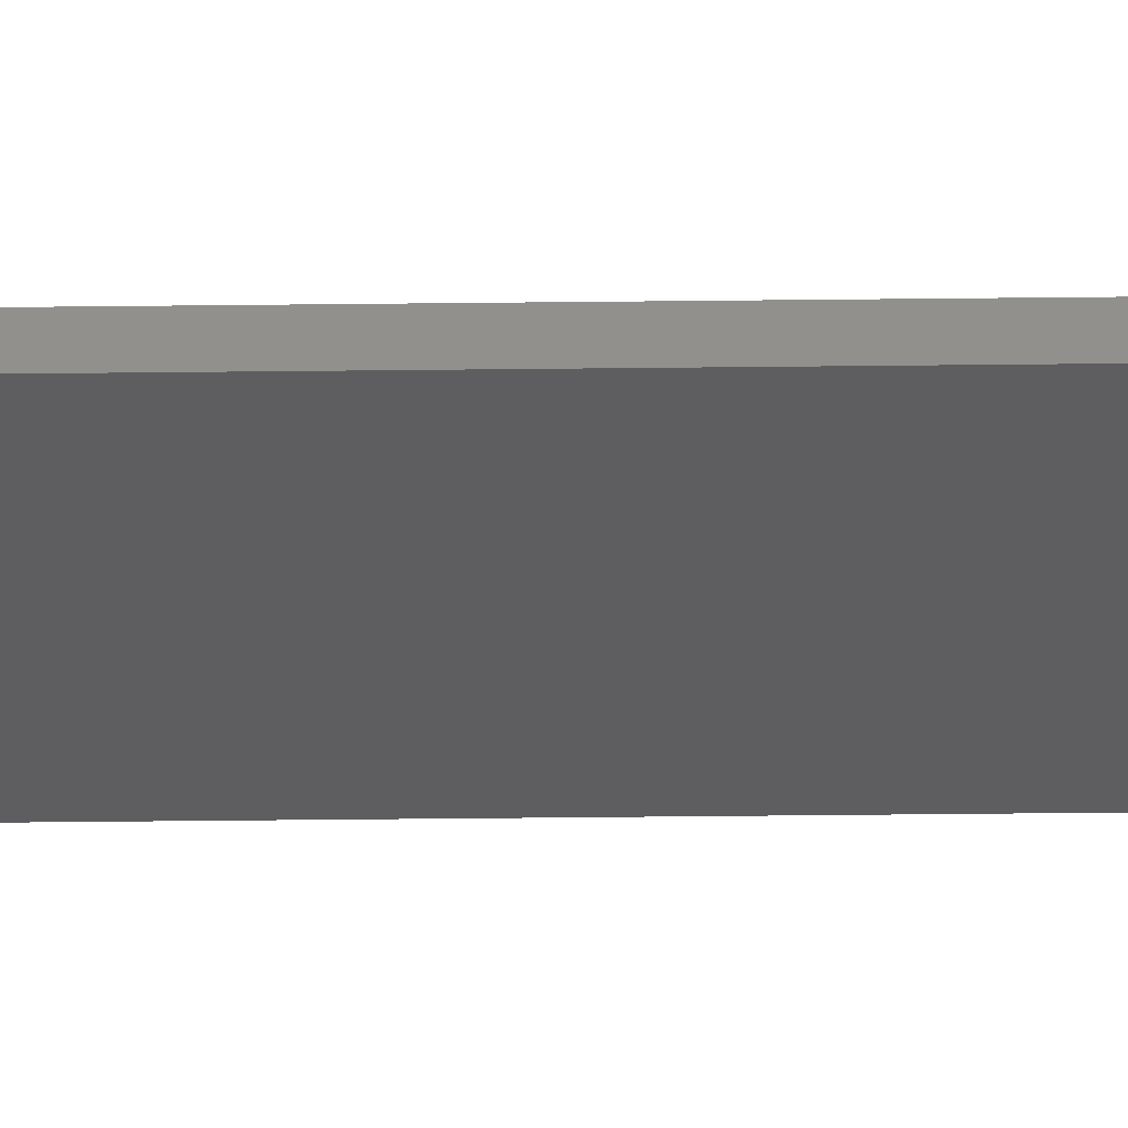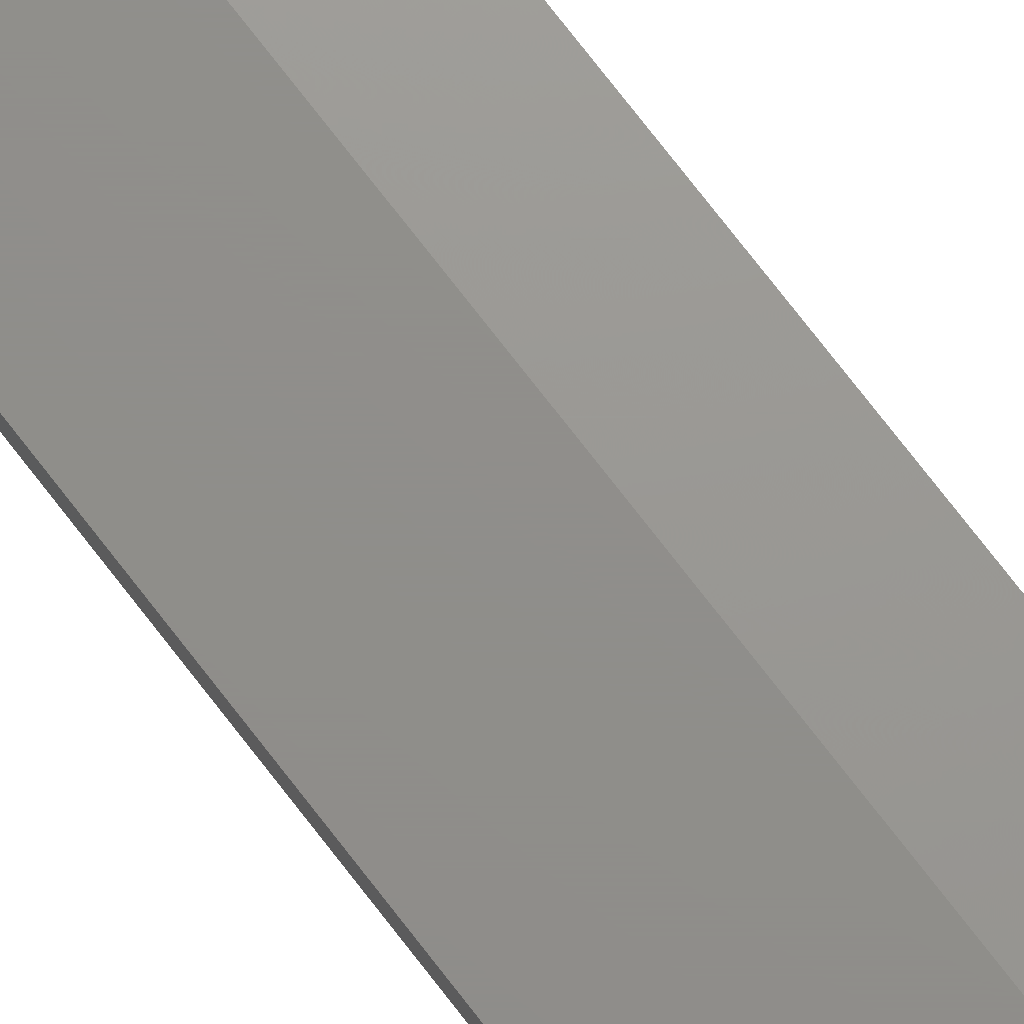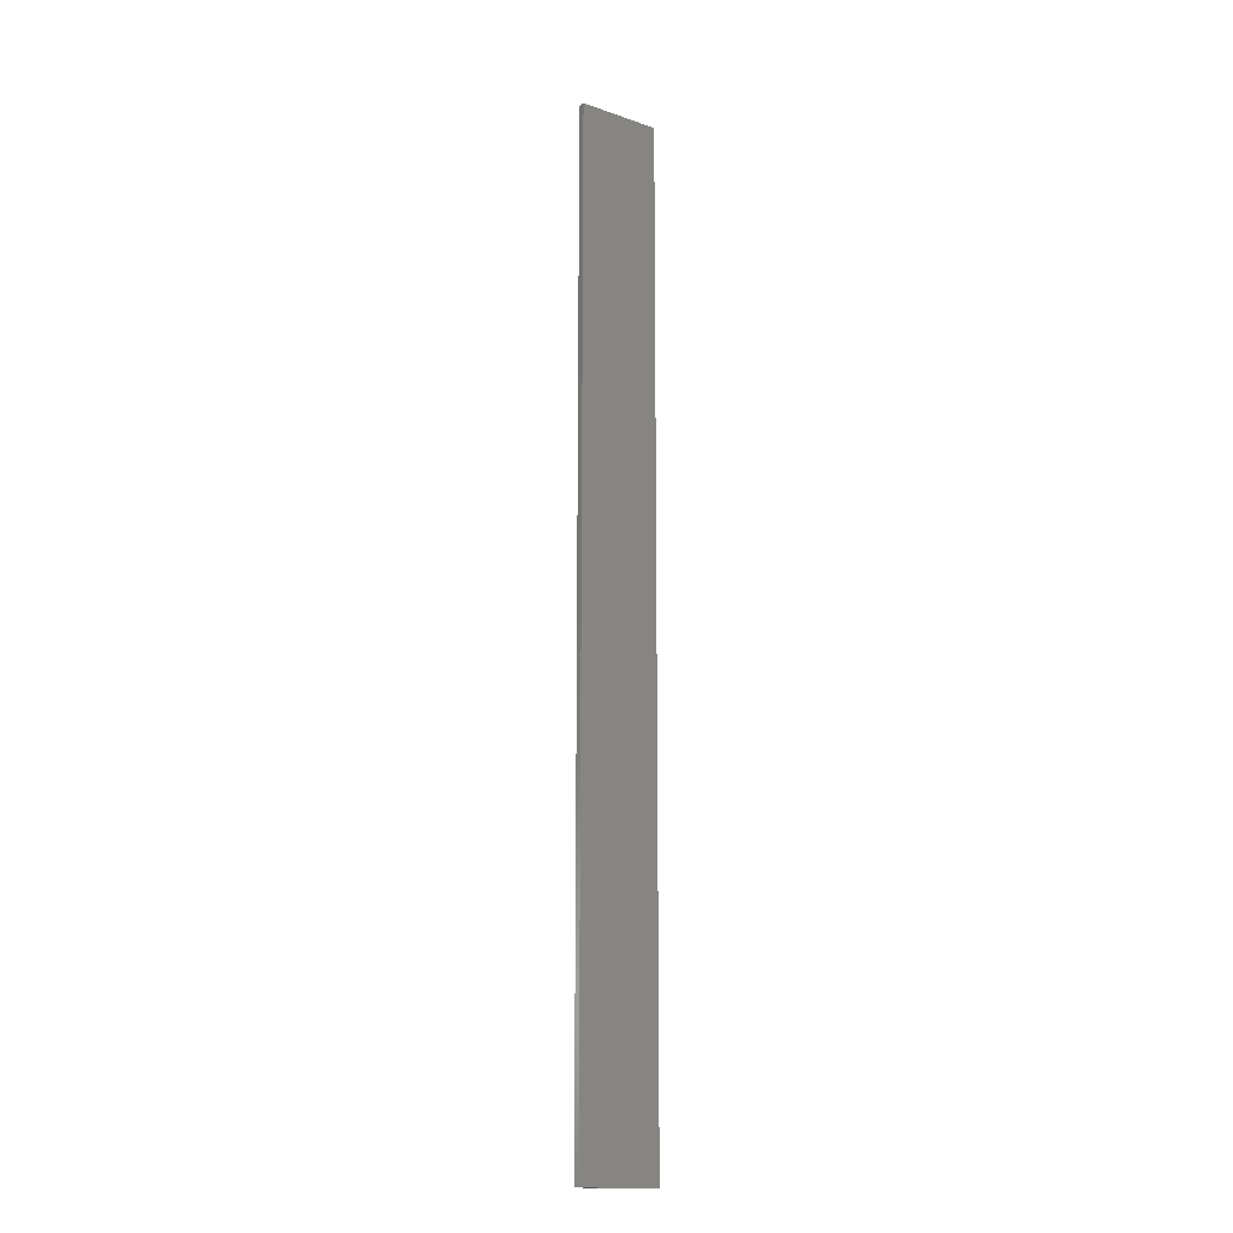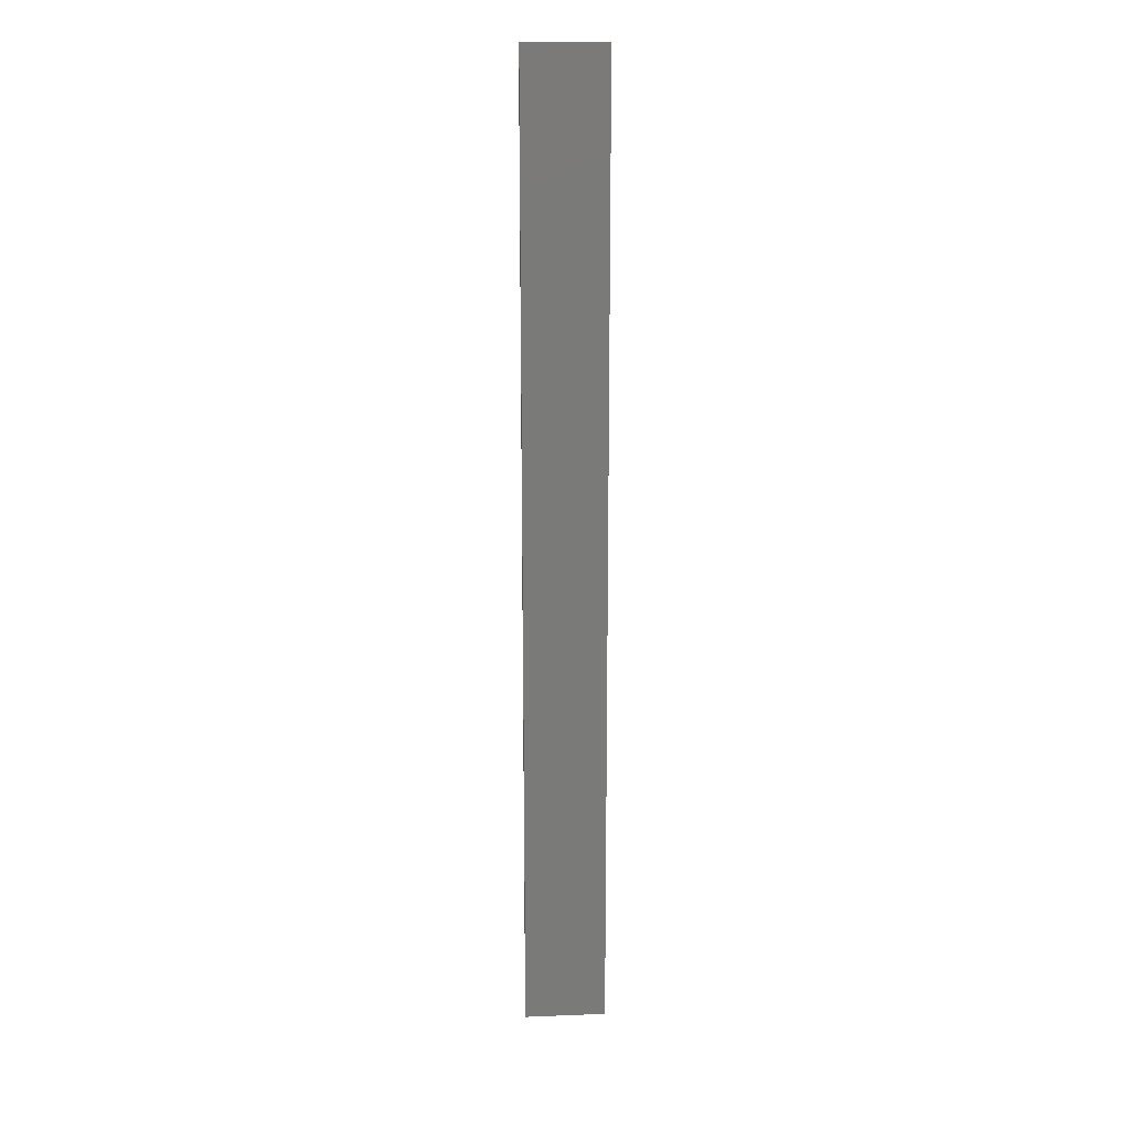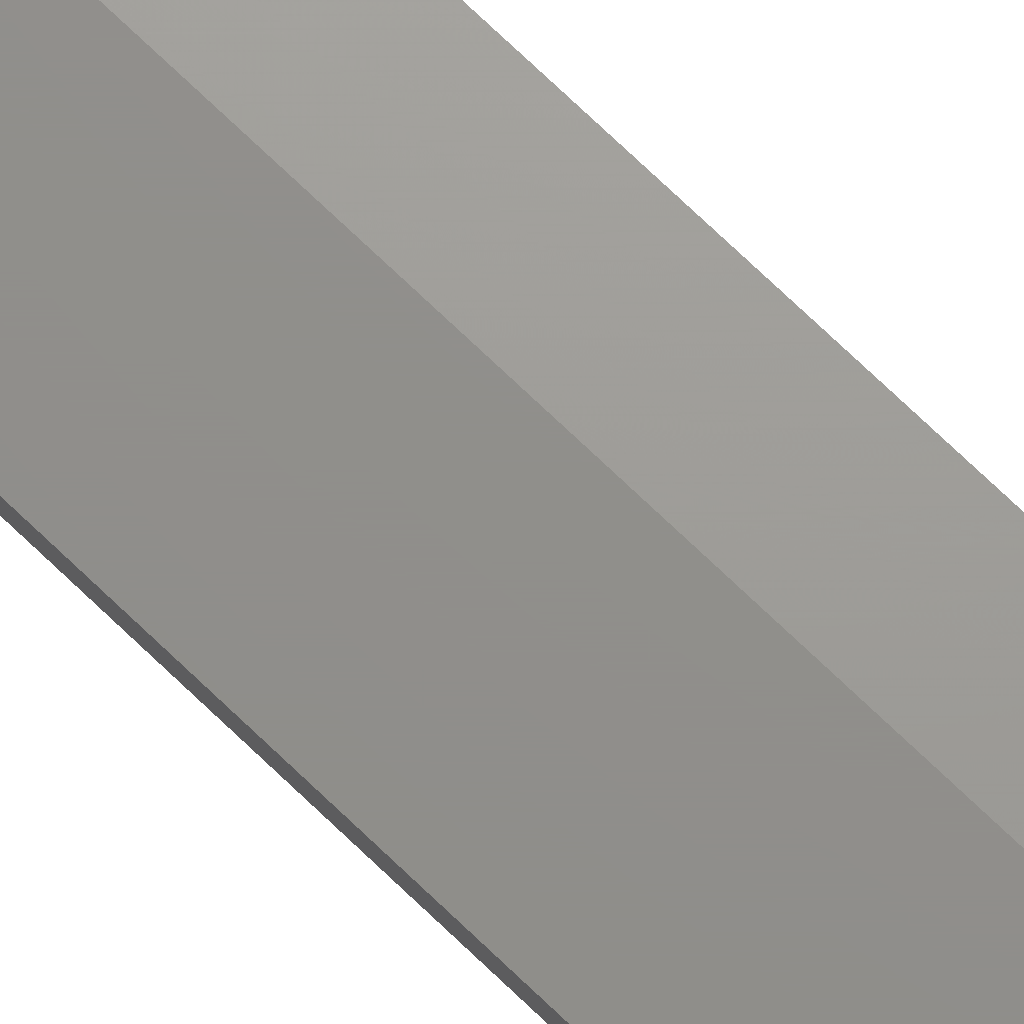
<metadata>
{"format":"stl","ext":"stl","renderer":"f3d","projection":"perspective","resolution":1024,"background":"white","views":[{"elev":-35.6,"azim":-89.1,"up":"+Z"},{"elev":73.2,"azim":-37.4,"up":"+Z"},{"elev":-15.2,"azim":144.0,"up":"+Y"},{"elev":17.4,"azim":175.6,"up":"+Y"},{"elev":72.9,"azim":-46.1,"up":"+Z"}]}
</metadata>
<code>
# stl→obj: 10 verts, 16 faces
v 0.09415 -6.959 -0.09202
v -0.3144 6.171 -0.06284
v -0.3144 -6.959 -0.06284
v -1.014 -6.959 -0.1795
v 0.09415 -6.959 -0.1795
v -1.014 -6.959 -0.06284
v -1.014 6.171 -0.1795
v 0.09415 6.171 -0.1795
v -1.014 6.171 -0.06284
v 0.09415 6.171 -0.09202
f 1 2 3
f 4 5 6
f 5 4 7
f 4 6 7
f 7 2 8
f 5 7 8
f 6 5 1
f 5 8 1
f 6 2 9
f 2 7 9
f 7 6 9
f 8 2 10
f 2 1 10
f 1 8 10
f 2 6 3
f 6 1 3

</code>
